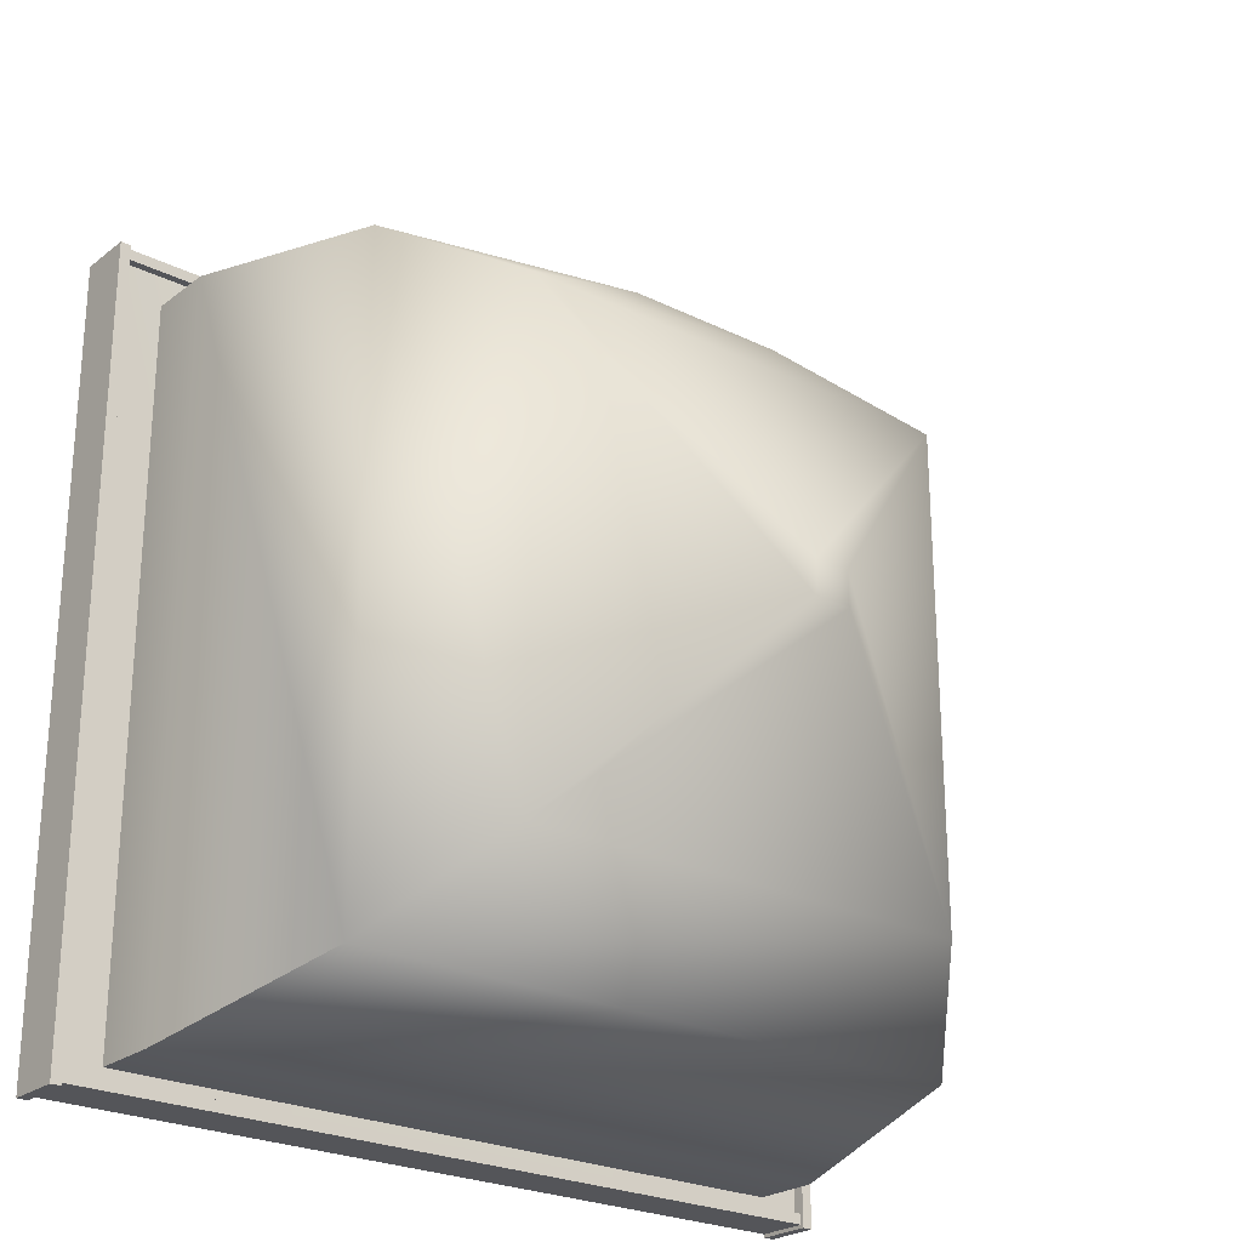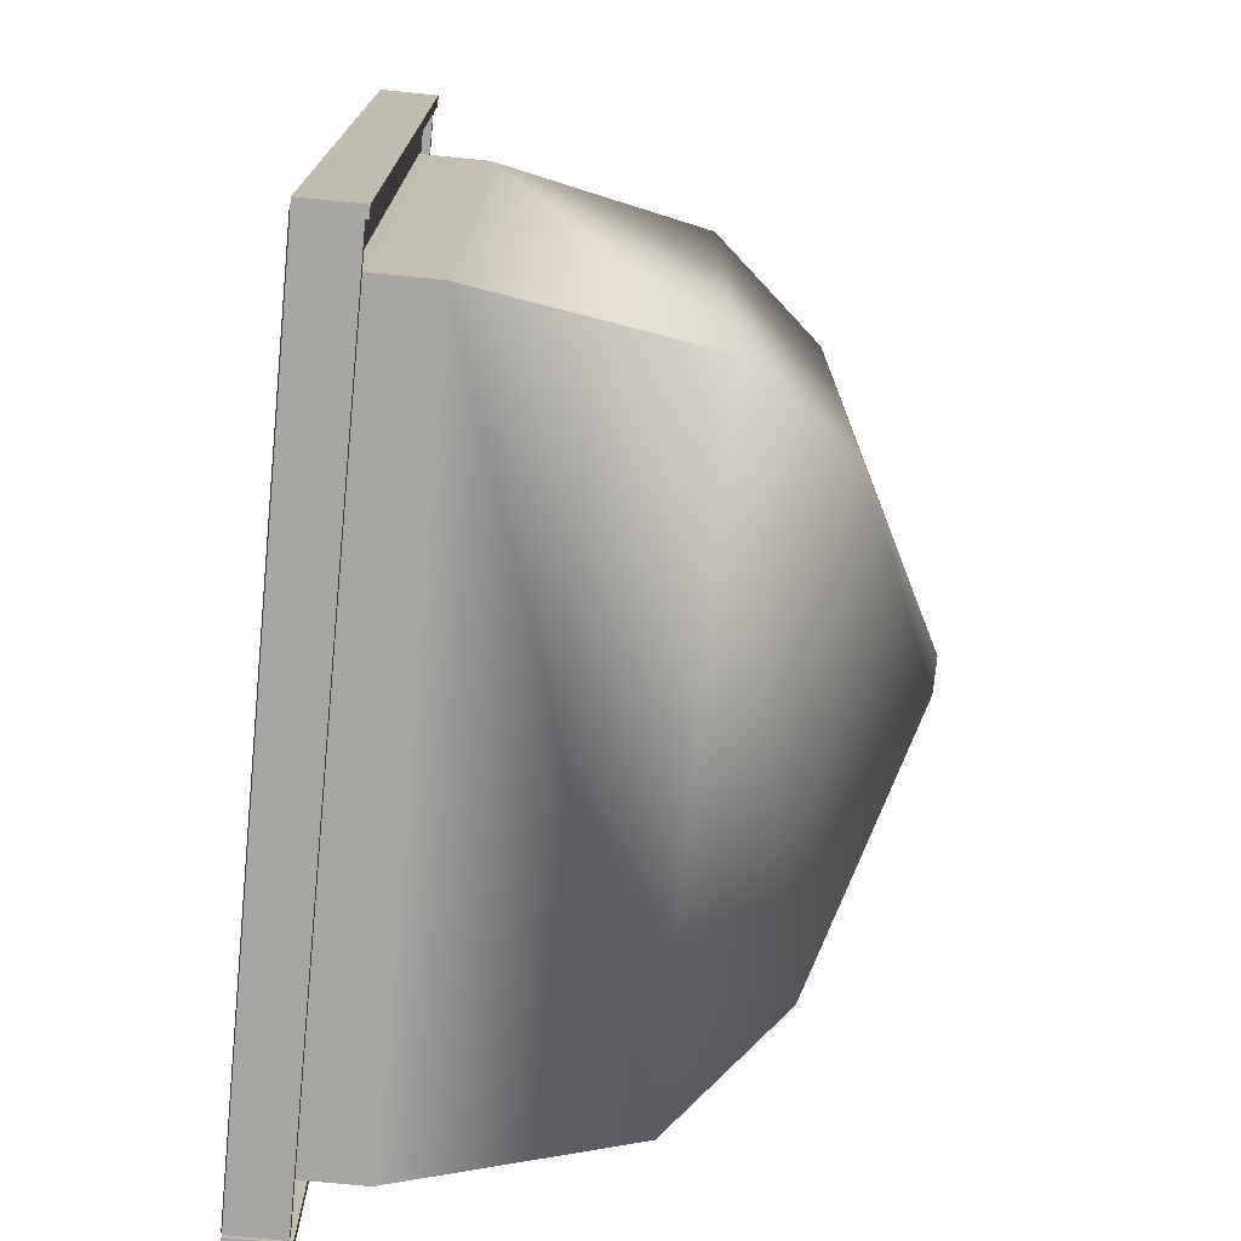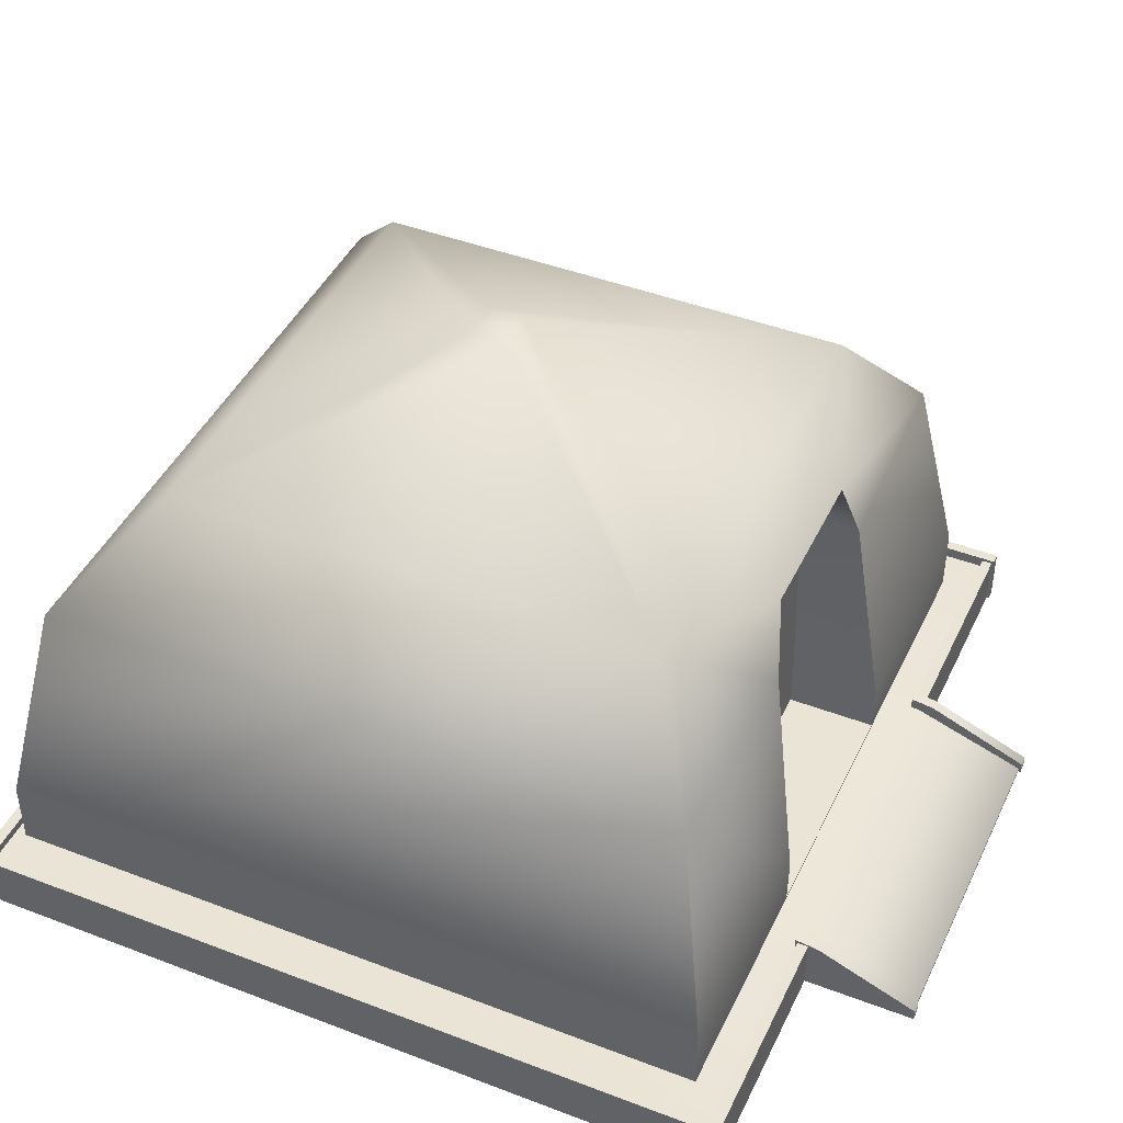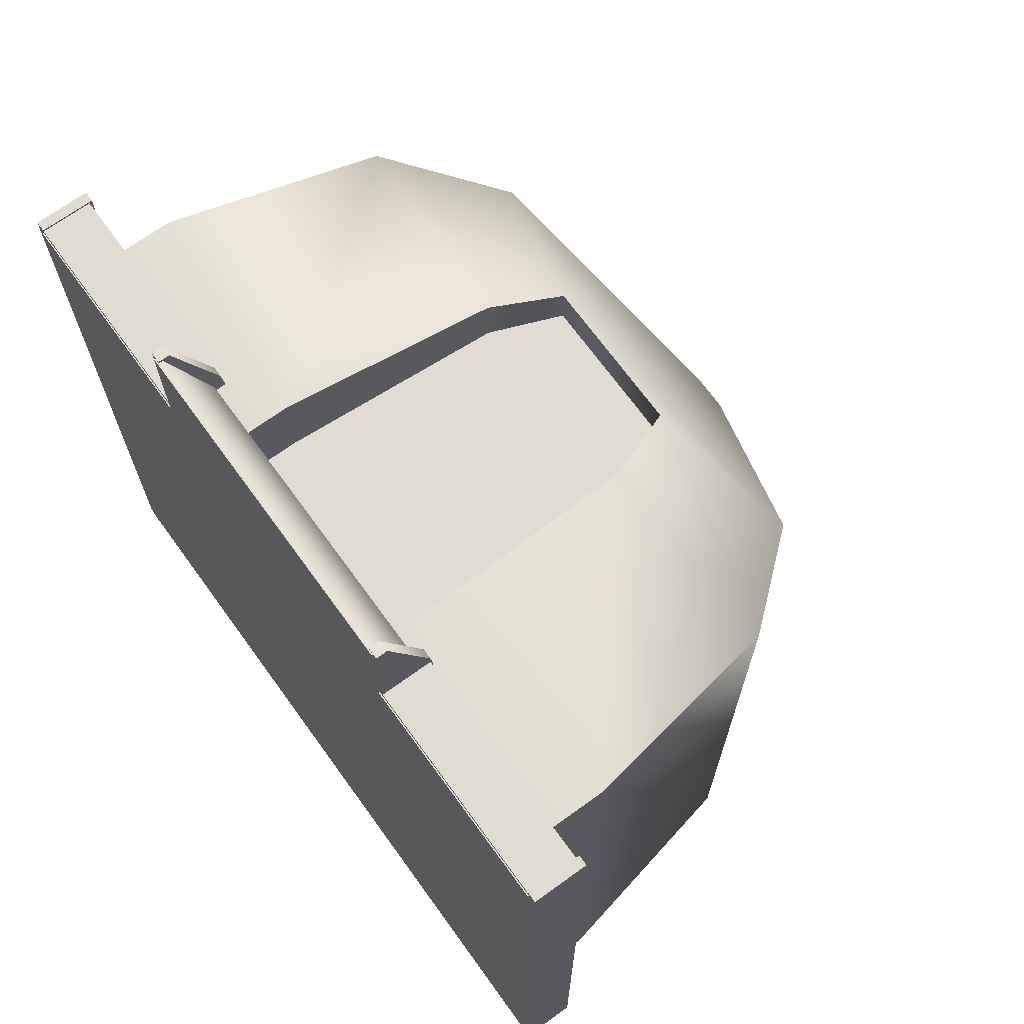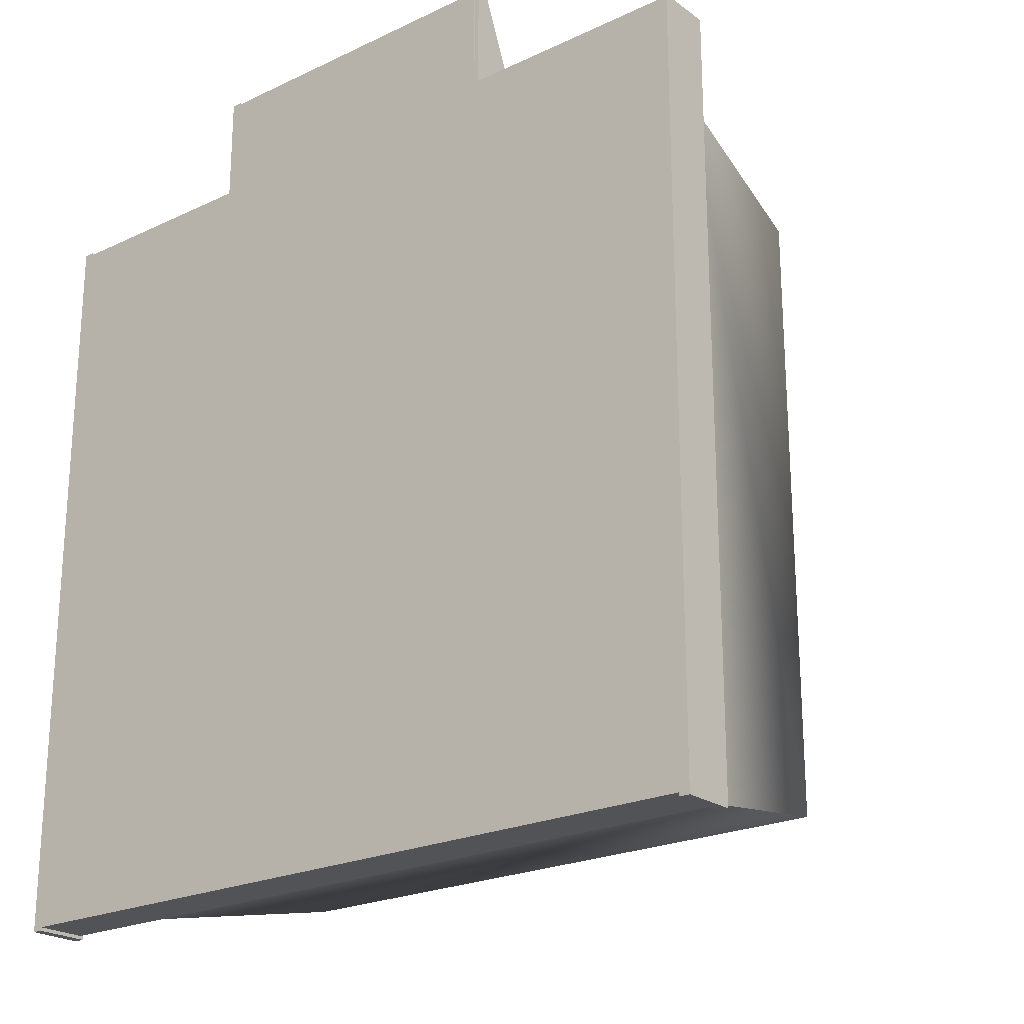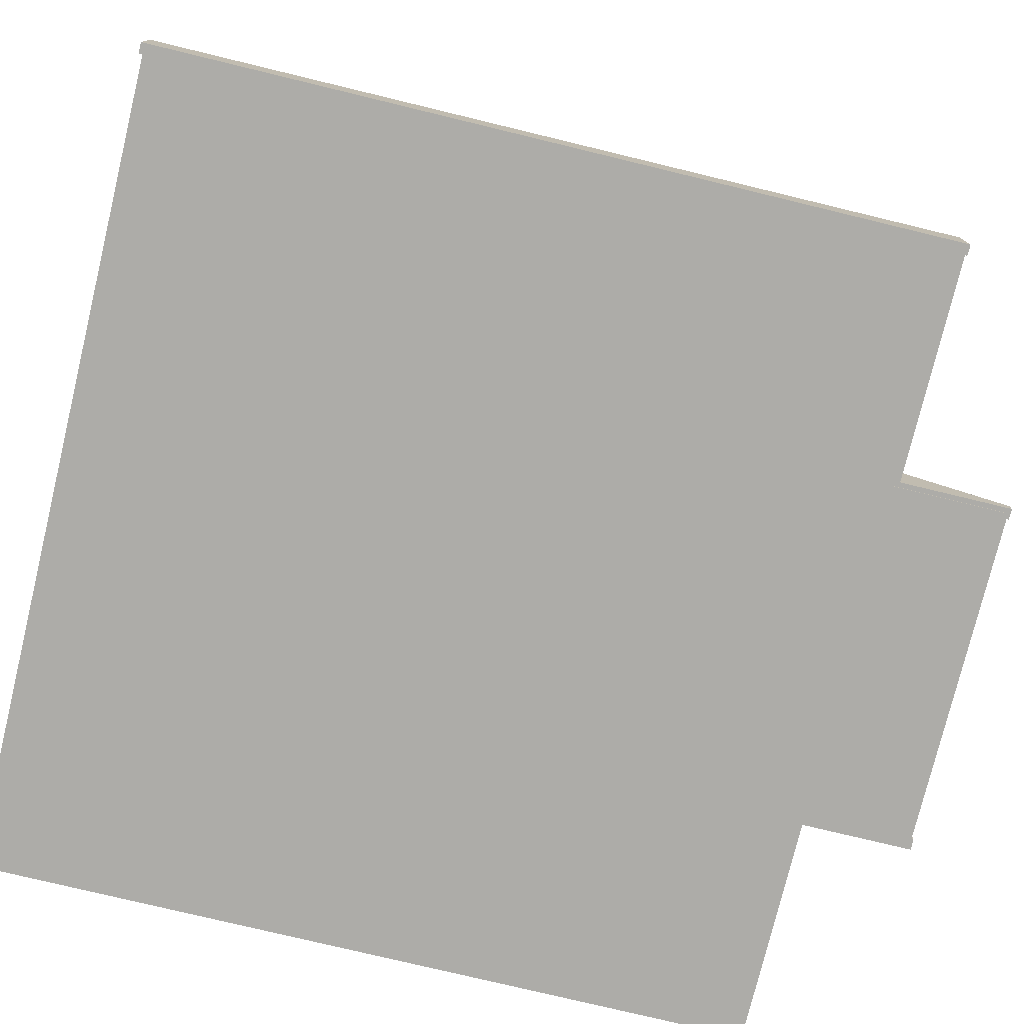
<metadata>
{"format":"obj","ext":"obj","renderer":"f3d","projection":"perspective","resolution":1024,"background":"white","views":[{"elev":-24.6,"azim":-39.0,"up":"+Y"},{"elev":-74.2,"azim":-95.6,"up":"+Y"},{"elev":43.7,"azim":114.2,"up":"+Z"},{"elev":69.3,"azim":-125.9,"up":"+Y"},{"elev":-22.5,"azim":-140.9,"up":"+Y"},{"elev":-76.7,"azim":76.4,"up":"+Z"}]}
</metadata>
<code>
g BaseTentBase
v -4 -5.787 0.4225
v 4 -5.787 0.4225
v 4 2.213 0.4225
v -4 2.213 0.4225
v 2.55 -4.337 4.886
v 0.197 -1.984 6.085
v 0.197 -1.59 6.085
v 2.55 1.103 4.886
v 4 -5.787 0.4225
v 4 2.213 1.244
v 4 2.213 0.4225
v 4 -5.787 1.244
v 3.538 1.802 3.686
v 3.538 -5.325 3.686
v 2.55 1.103 4.886
v 2.55 -4.337 4.886
v -4 2.213 0.4225
v -4 -5.787 1.244
v -4 -5.787 0.4225
v -4 2.213 1.244
v -3.538 -5.325 3.686
v -3.538 1.802 3.686
v -2.55 -4.337 4.886
v -2.55 1.103 4.886
v -1.382 2.213 0.5066
v -1.382 1.218 0.5066
v -1.382 1.218 1.043
v -1.382 2.219 1.043
v -1.214 1.218 3.578
v -1.214 1.87 3.578
v -0.893 1.218 4.389
v -0.893 1.727 4.389
v -4 -5.787 0.4225
v 4 -5.787 1.244
v 4 -5.787 0.4225
v -4 -5.787 1.244
v 3.538 -5.325 3.686
v -3.538 -5.325 3.686
v 2.55 -4.337 4.886
v -2.55 -4.337 4.886
v -0.197 -1.984 6.085
v -0.197 -1.59 6.085
v 0.197 -1.59 6.085
v 0.197 -1.984 6.085
v -2.55 1.103 4.886
v -0.197 -1.59 6.085
v -0.197 -1.984 6.085
v -2.55 -4.337 4.886
v 2.55 1.103 4.886
v 0.197 -1.59 6.085
v -0.197 -1.59 6.085
v -2.55 1.103 4.886
v 0.893 1.727 4.389
v -0.893 1.727 4.389
v -2.55 -4.337 4.886
v -0.197 -1.984 6.085
v 0.197 -1.984 6.085
v 2.55 -4.337 4.886
v 0.893 1.727 4.389
v 0.893 1.218 4.389
v 1.214 1.218 3.578
v 1.214 1.87 3.578
v 1.382 1.218 1.043
v 1.382 2.219 1.043
v 1.382 1.218 0.5066
v 1.382 2.213 0.5066
v -1.382 2.213 0.5066
v -4 2.213 0.4225
v 4 2.213 0.4225
v 1.382 2.213 0.5066
v 1.382 2.213 0.5066
v 4 2.213 0.4225
v 4 2.213 1.244
v 1.382 2.219 1.043
v 3.538 1.802 3.686
v 1.214 1.87 3.578
v 2.55 1.103 4.886
v 0.893 1.727 4.389
v -1.382 2.219 1.043
v -4 2.213 0.4225
v -1.382 2.213 0.5066
v -4 2.213 1.244
v -1.214 1.87 3.578
v -3.538 1.802 3.686
v -0.893 1.727 4.389
v -2.55 1.103 4.886
v 1.382 2.213 0.5066
v 1.382 1.218 0.5066
v -1.382 1.218 0.5066
v -1.382 2.213 0.5066
v -0.893 1.727 4.389
v -0.893 1.218 4.389
v 0.893 1.218 4.389
v 0.893 1.727 4.389
v 1.382 1.218 0.5066
v -1.382 1.218 1.043
v -1.382 1.218 0.5066
v 1.382 1.218 1.043
v -1.214 1.218 3.578
v 1.214 1.218 3.578
v -0.893 1.218 4.389
v 0.893 1.218 4.389
v 4.584 -6.07 0.6135
v 4.584 2.701 0.6135
v 4.584 2.701 -0.01145
v 4.584 -6.07 -0.01145
v -0.05 2.618 0.4844
v -0.05 3.882 0.0379
v 1.925 3.882 0.0379
v 1.925 2.618 0.4844
v -0.05 -5.994 0.4844
v 1.925 -5.994 0.4844
v 4.484 2.618 0.4844
v 4.484 -5.994 0.4844
v 4.464 -6.07 0.6135
v 4.464 -6.07 -0.01145
v 4.464 2.701 -0.01145
v 4.464 2.701 0.6135
v 4.584 2.701 0.6135
v 4.584 -6.07 0.6135
v 4.464 -6.07 0.6135
v 4.464 2.701 0.6135
v 4.584 -6.07 0.6135
v 4.584 -6.07 -0.01145
v 4.464 -6.07 -0.01145
v 4.464 -6.07 0.6135
v 4.584 -6.07 -0.01145
v 4.584 2.701 -0.01145
v 4.464 2.701 -0.01145
v 4.464 -6.07 -0.01145
v 4.584 2.701 -0.01145
v 4.584 2.701 0.6135
v 4.464 2.701 0.6135
v 4.464 2.701 -0.01145
v 1.951 2.676 0.5772
v 1.951 2.676 -0.01145
v 4.485 2.676 -0.01145
v 4.485 2.676 0.5772
v 0 -5.91 0.5772
v 0 -5.91 -0.01145
v 4.485 -5.91 -0.01145
v 4.485 -5.91 0.5772
v 0 -6.03 -0.01145
v 4.485 -6.03 -0.01145
v 4.485 -5.91 -0.01145
v 0 -5.91 -0.01145
v -4.485 -5.91 -0.01145
v -4.485 -6.03 -0.01145
v 0 -6.03 0.5772
v 4.485 -6.03 0.5772
v 4.485 -6.03 -0.01145
v 0 -6.03 -0.01145
v 4.485 -6.03 0.5772
v 0 -5.91 0.5772
v 4.485 -5.91 0.5772
v 0 -6.03 0.5772
v -4.485 -6.03 0.5772
v -4.485 -5.91 0.5772
v 1.951 2.556 -0.01145
v 4.485 2.556 -0.01145
v 4.485 2.676 -0.01145
v 1.951 2.676 -0.01145
v 1.951 2.556 0.5772
v 4.485 2.556 0.5772
v 4.485 2.556 -0.01145
v 1.951 2.556 -0.01145
v 4.485 2.556 0.5772
v 1.951 2.556 0.5772
v 1.951 2.676 0.5772
v 4.485 2.676 0.5772
v 1.98 2.785 0.5819
v 1.98 3.91 0.1188
v 1.98 3.91 -0.01145
v 1.98 2.785 -0.01145
v 1.98 2.533 0.6135
v 1.98 2.533 -0.01145
v 1.86 2.785 0.5819
v 1.86 3.91 -0.01145
v 1.86 3.91 0.1188
v 1.86 2.785 -0.01145
v 1.86 2.533 0.6135
v 1.86 2.533 -0.01145
v 1.98 2.785 -0.01145
v 1.98 3.91 -0.01145
v 1.86 3.91 -0.01145
v 1.86 2.785 -0.01145
v 1.98 2.533 -0.01145
v 1.86 2.533 -0.01145
v 1.98 3.91 -0.01145
v 1.98 3.91 0.1188
v 1.86 3.91 0.1188
v 1.86 3.91 -0.01145
v 1.98 2.785 0.5819
v 1.98 2.533 0.6135
v 1.86 2.533 0.6135
v 1.86 2.785 0.5819
v 1.98 3.91 0.1188
v 1.86 3.91 0.1188
v 4.484 2.618 0.4844
v 1.925 2.618 0.4844
v 1.925 2.618 -0.02517
v 4.484 2.618 -0.02517
v 4.484 2.618 -0.02517
v 1.925 -5.994 -0.02517
v 4.484 -5.994 -0.02517
v 1.925 2.618 -0.02517
v -0.05 -5.994 -0.02517
v -0.05 2.618 -0.02517
v -0.05 3.882 -0.02517
v 1.925 3.882 -0.02517
v 1.925 3.882 0.0379
v -0.05 3.882 0.0379
v -0.05 3.882 -0.02517
v 1.925 3.882 -0.02517
v 1.925 2.618 0.4844
v 1.925 3.882 0.0379
v 1.925 3.882 -0.02517
v 1.925 2.618 -0.02517
v -0.05 2.618 -0.02517
v -0.05 3.882 -0.02517
v -0.05 3.882 0.0379
v -0.05 2.618 0.4844
v -4.584 -6.07 0.6135
v -4.584 -6.07 -0.01145
v -4.584 2.701 -0.01145
v -4.584 2.701 0.6135
v 0.05 2.618 0.4844
v -1.925 3.882 0.0379
v 0.05 3.882 0.0379
v -1.925 2.618 0.4844
v 0.05 -5.994 0.4844
v -1.925 -5.994 0.4844
v -4.484 2.618 0.4844
v -4.484 -5.994 0.4844
v -4.464 -6.07 0.6135
v -4.464 2.701 0.6135
v -4.464 2.701 -0.01145
v -4.464 -6.07 -0.01145
v -4.584 2.701 0.6135
v -4.464 2.701 0.6135
v -4.464 -6.07 0.6135
v -4.584 -6.07 0.6135
v -4.584 -6.07 0.6135
v -4.464 -6.07 0.6135
v -4.464 -6.07 -0.01145
v -4.584 -6.07 -0.01145
v -4.584 -6.07 -0.01145
v -4.464 -6.07 -0.01145
v -4.464 2.701 -0.01145
v -4.584 2.701 -0.01145
v -4.584 2.701 -0.01145
v -4.464 2.701 -0.01145
v -4.464 2.701 0.6135
v -4.584 2.701 0.6135
v -1.951 2.676 0.5772
v -4.485 2.676 0.5772
v -4.485 2.676 -0.01145
v -1.951 2.676 -0.01145
v 0 -5.91 0.5772
v -4.485 -5.91 0.5772
v -4.485 -5.91 -0.01145
v 0 -5.91 -0.01145
v 0 -6.03 0.5772
v 0 -6.03 -0.01145
v -4.485 -6.03 -0.01145
v -4.485 -6.03 0.5772
v -1.951 2.556 -0.01145
v -1.951 2.676 -0.01145
v -4.485 2.676 -0.01145
v -4.485 2.556 -0.01145
v -1.951 2.556 0.5772
v -1.951 2.556 -0.01145
v -4.485 2.556 -0.01145
v -4.485 2.556 0.5772
v -4.485 2.556 0.5772
v -4.485 2.676 0.5772
v -1.951 2.676 0.5772
v -1.951 2.556 0.5772
v -1.98 2.785 0.5819
v -1.98 3.91 -0.01145
v -1.98 3.91 0.1188
v -1.98 2.785 -0.01145
v -1.98 2.533 0.6135
v -1.98 2.533 -0.01145
v -1.86 2.785 0.5819
v -1.86 3.91 0.1188
v -1.86 3.91 -0.01145
v -1.86 2.785 -0.01145
v -1.86 2.533 0.6135
v -1.86 2.533 -0.01145
v -1.98 2.785 -0.01145
v -1.86 3.91 -0.01145
v -1.98 3.91 -0.01145
v -1.86 2.785 -0.01145
v -1.98 2.533 -0.01145
v -1.86 2.533 -0.01145
v -1.98 3.91 -0.01145
v -1.86 3.91 -0.01145
v -1.86 3.91 0.1188
v -1.98 3.91 0.1188
v -1.98 2.785 0.5819
v -1.86 2.533 0.6135
v -1.98 2.533 0.6135
v -1.86 2.785 0.5819
v -1.98 3.91 0.1188
v -1.86 3.91 0.1188
v -4.484 2.618 0.4844
v -4.484 2.618 -0.02517
v -1.925 2.618 -0.02517
v -1.925 2.618 0.4844
v -4.484 2.618 -0.02517
v -4.484 -5.994 -0.02517
v -1.925 -5.994 -0.02517
v -1.925 2.618 -0.02517
v 0.05 -5.994 -0.02517
v 0.05 2.618 -0.02517
v 0.05 3.882 -0.02517
v -1.925 3.882 -0.02517
v -1.925 3.882 0.0379
v -1.925 3.882 -0.02517
v 0.05 3.882 -0.02517
v 0.05 3.882 0.0379
v -1.925 2.618 0.4844
v -1.925 2.618 -0.02517
v -1.925 3.882 -0.02517
v -1.925 3.882 0.0379
v 0.05 2.618 -0.02517
v 0.05 2.618 0.4844
v 0.05 3.882 0.0379
v 0.05 3.882 -0.02517
g BaseTentBase_0
f 3 2 1
f 4 3 1
f 7 6 5
f 8 7 5
f 11 10 9
f 10 12 9
f 10 13 12
f 13 14 12
f 13 15 14
f 15 16 14
f 19 18 17
f 18 20 17
f 18 21 20
f 21 22 20
f 21 23 22
f 23 24 22
f 27 26 25
f 28 27 25
f 29 27 28
f 30 29 28
f 31 29 30
f 32 31 30
f 35 34 33
f 34 36 33
f 34 37 36
f 37 38 36
f 37 39 38
f 39 40 38
f 43 42 41
f 44 43 41
f 47 46 45
f 48 47 45
f 51 50 49
f 52 51 49
f 52 49 53
f 54 52 53
f 57 56 55
f 58 57 55
f 61 60 59
f 62 61 59
f 63 61 62
f 64 63 62
f 65 63 64
f 66 65 64
f 69 68 67
f 70 69 67
f 73 72 71
f 74 73 71
f 75 73 74
f 76 75 74
f 77 75 76
f 78 77 76
f 81 80 79
f 80 82 79
f 79 82 83
f 82 84 83
f 83 84 85
f 84 86 85
f 89 88 87
f 90 89 87
f 93 92 91
f 94 93 91
g BaseTentBase_1
f 97 96 95
f 96 98 95
f 96 99 98
f 99 100 98
f 99 101 100
f 101 102 100
g BaseTentBase_2
f 105 104 103
f 106 105 103
f 109 108 107
f 110 109 107
f 107 111 110
f 111 112 110
f 110 112 113
f 112 114 113
f 117 116 115
f 118 117 115
f 121 120 119
f 122 121 119
f 125 124 123
f 126 125 123
f 129 128 127
f 130 129 127
f 133 132 131
f 134 133 131
f 137 136 135
f 138 137 135
f 141 140 139
f 142 141 139
f 145 144 143
f 146 145 143
f 147 146 143
f 148 147 143
f 151 150 149
f 152 151 149
f 155 154 153
f 154 156 153
f 156 154 157
f 154 158 157
f 161 160 159
f 162 161 159
f 165 164 163
f 166 165 163
f 169 168 167
f 170 169 167
f 173 172 171
f 174 173 171
f 174 171 175
f 176 174 175
f 179 178 177
f 178 180 177
f 177 180 181
f 180 182 181
f 185 184 183
f 186 185 183
f 186 183 187
f 188 186 187
f 191 190 189
f 192 191 189
f 195 194 193
f 196 195 193
f 196 193 197
f 198 196 197
f 201 200 199
f 202 201 199
f 205 204 203
f 204 206 203
f 204 207 206
f 207 208 206
f 208 209 206
f 209 210 206
f 213 212 211
f 214 213 211
f 217 216 215
f 218 217 215
f 221 220 219
f 222 221 219
f 225 224 223
f 226 225 223
f 229 228 227
f 228 230 227
f 231 227 230
f 232 231 230
f 232 230 233
f 234 232 233
f 237 236 235
f 238 237 235
f 241 240 239
f 242 241 239
f 245 244 243
f 246 245 243
f 249 248 247
f 250 249 247
f 253 252 251
f 254 253 251
f 257 256 255
f 258 257 255
f 261 260 259
f 262 261 259
f 265 264 263
f 266 265 263
f 269 268 267
f 270 269 267
f 273 272 271
f 274 273 271
f 277 276 275
f 278 277 275
f 281 280 279
f 280 282 279
f 279 282 283
f 282 284 283
f 287 286 285
f 288 287 285
f 288 285 289
f 290 288 289
f 293 292 291
f 292 294 291
f 291 294 295
f 294 296 295
f 299 298 297
f 300 299 297
f 303 302 301
f 302 304 301
f 301 304 305
f 304 306 305
f 309 308 307
f 310 309 307
f 313 312 311
f 314 313 311
f 315 313 314
f 316 315 314
f 317 316 314
f 318 317 314
f 321 320 319
f 322 321 319
f 325 324 323
f 326 325 323
f 329 328 327
f 330 329 327

</code>
